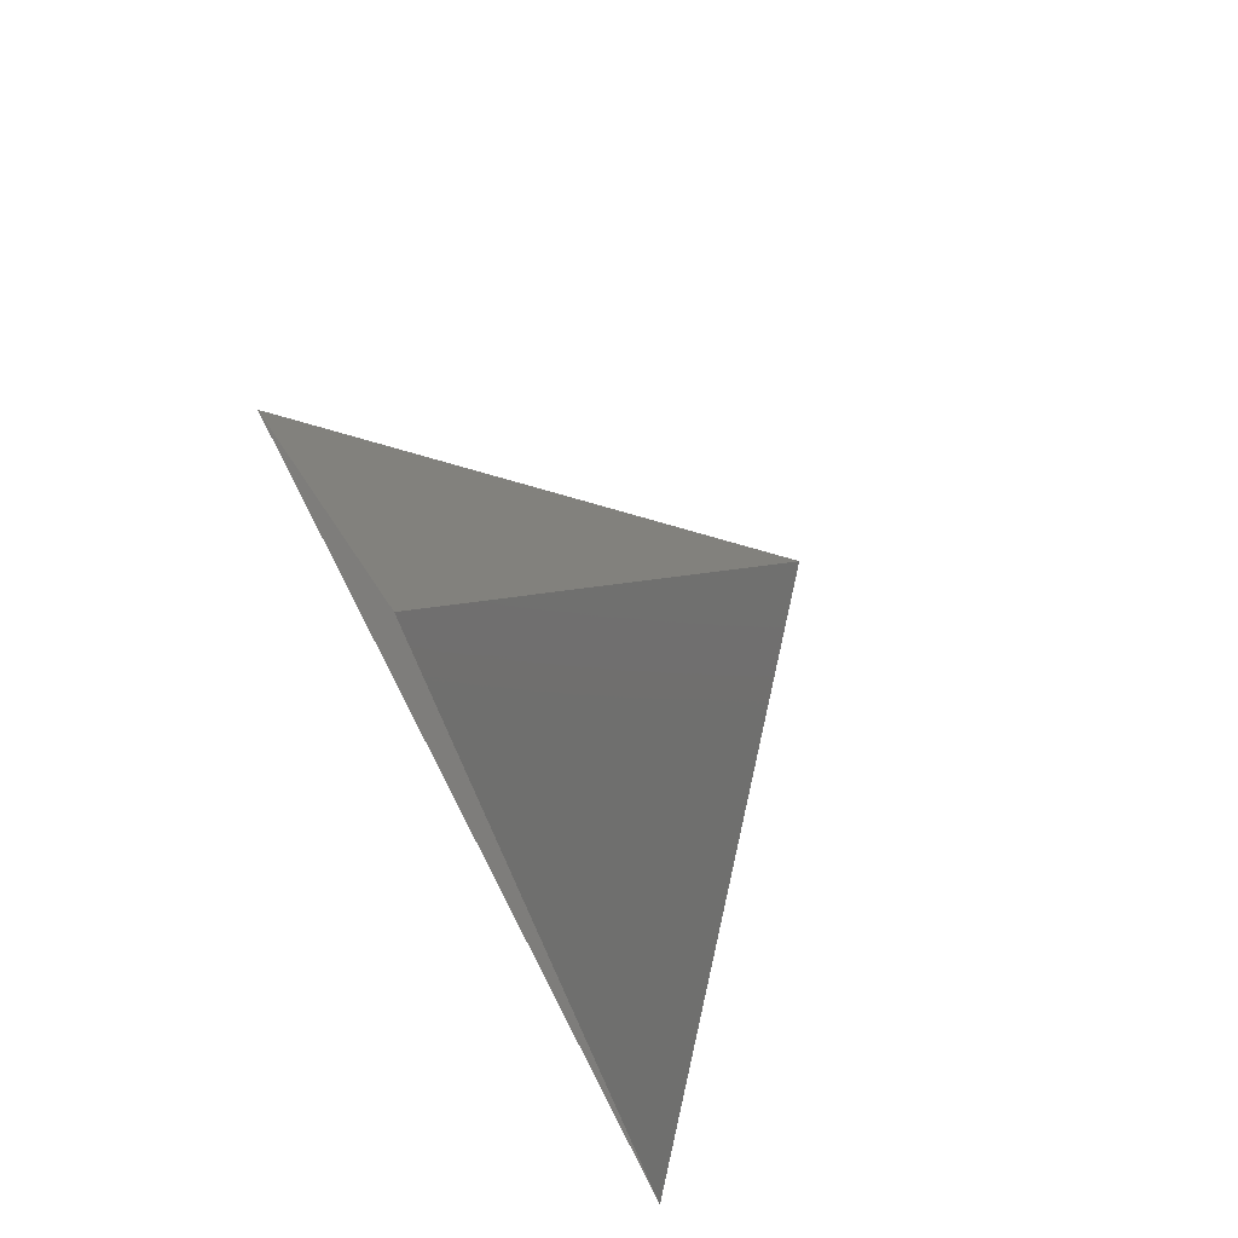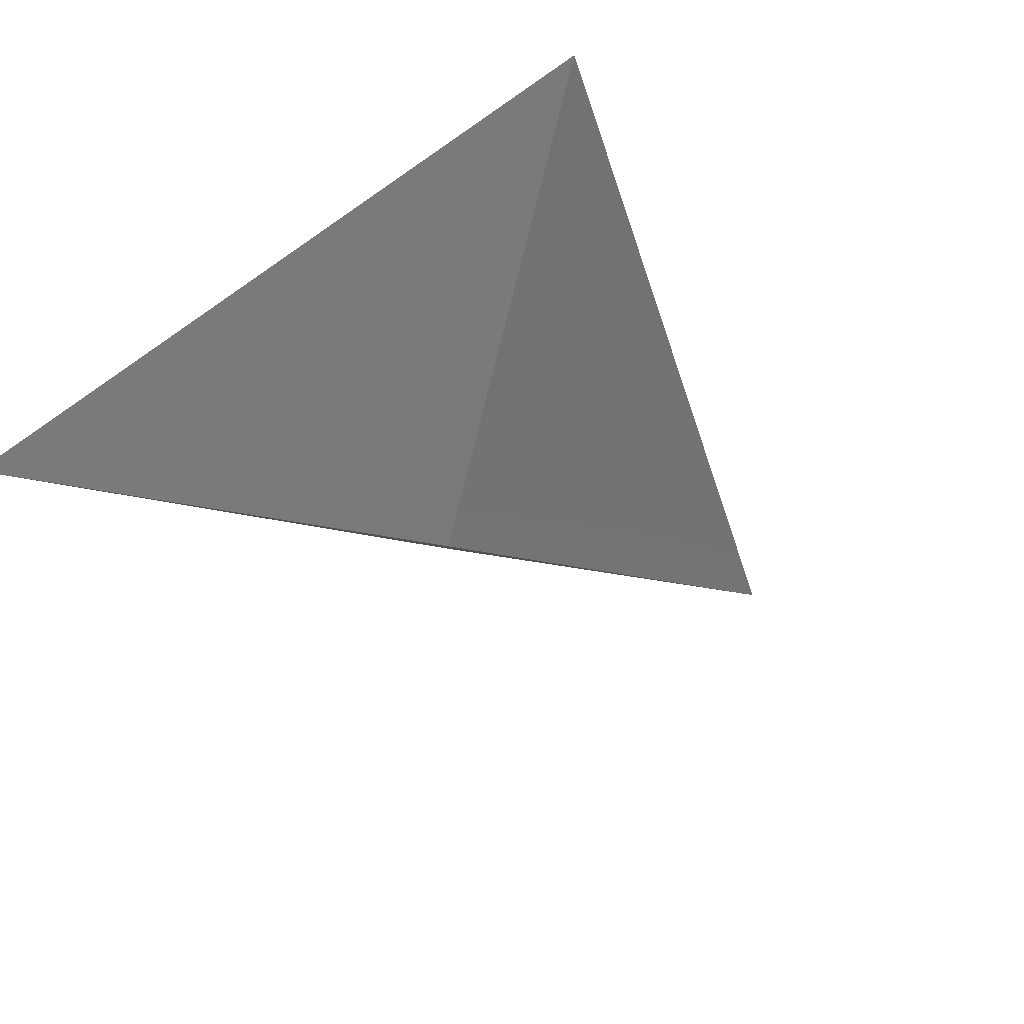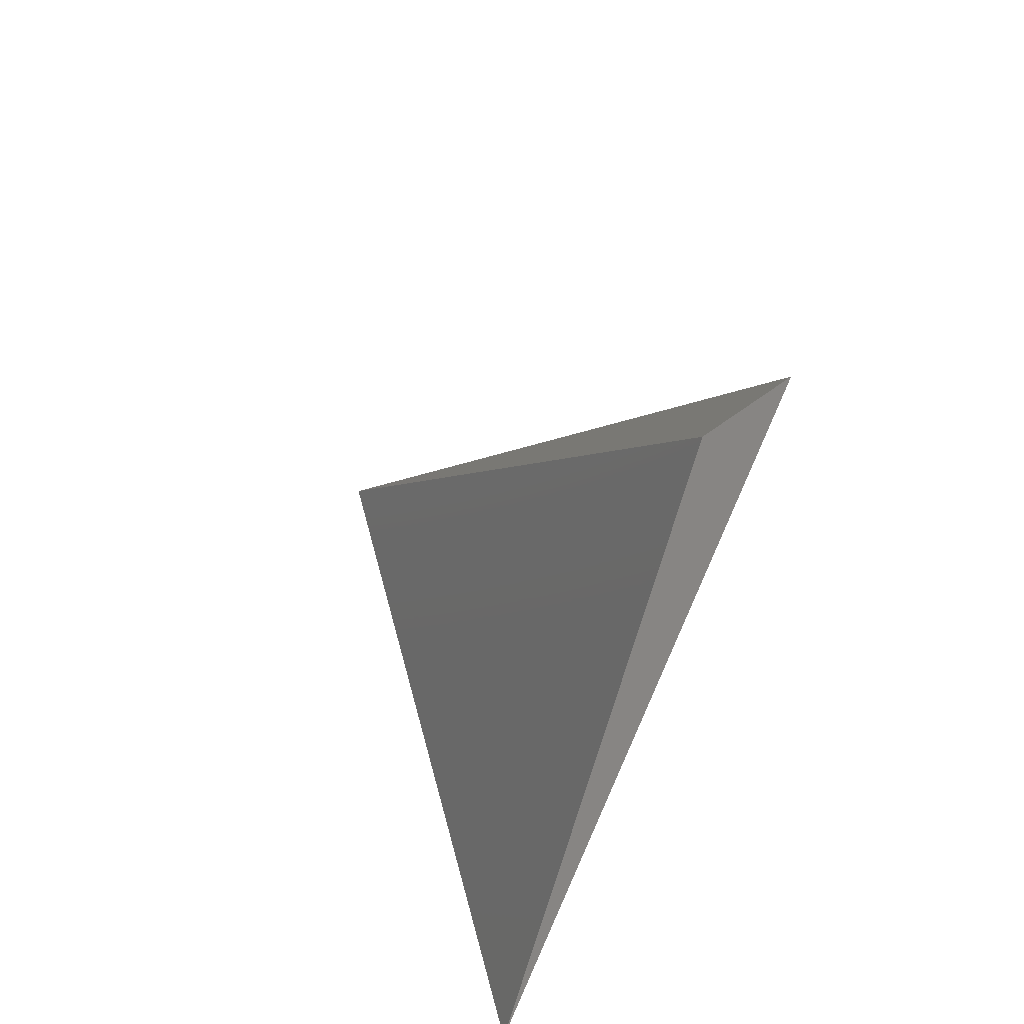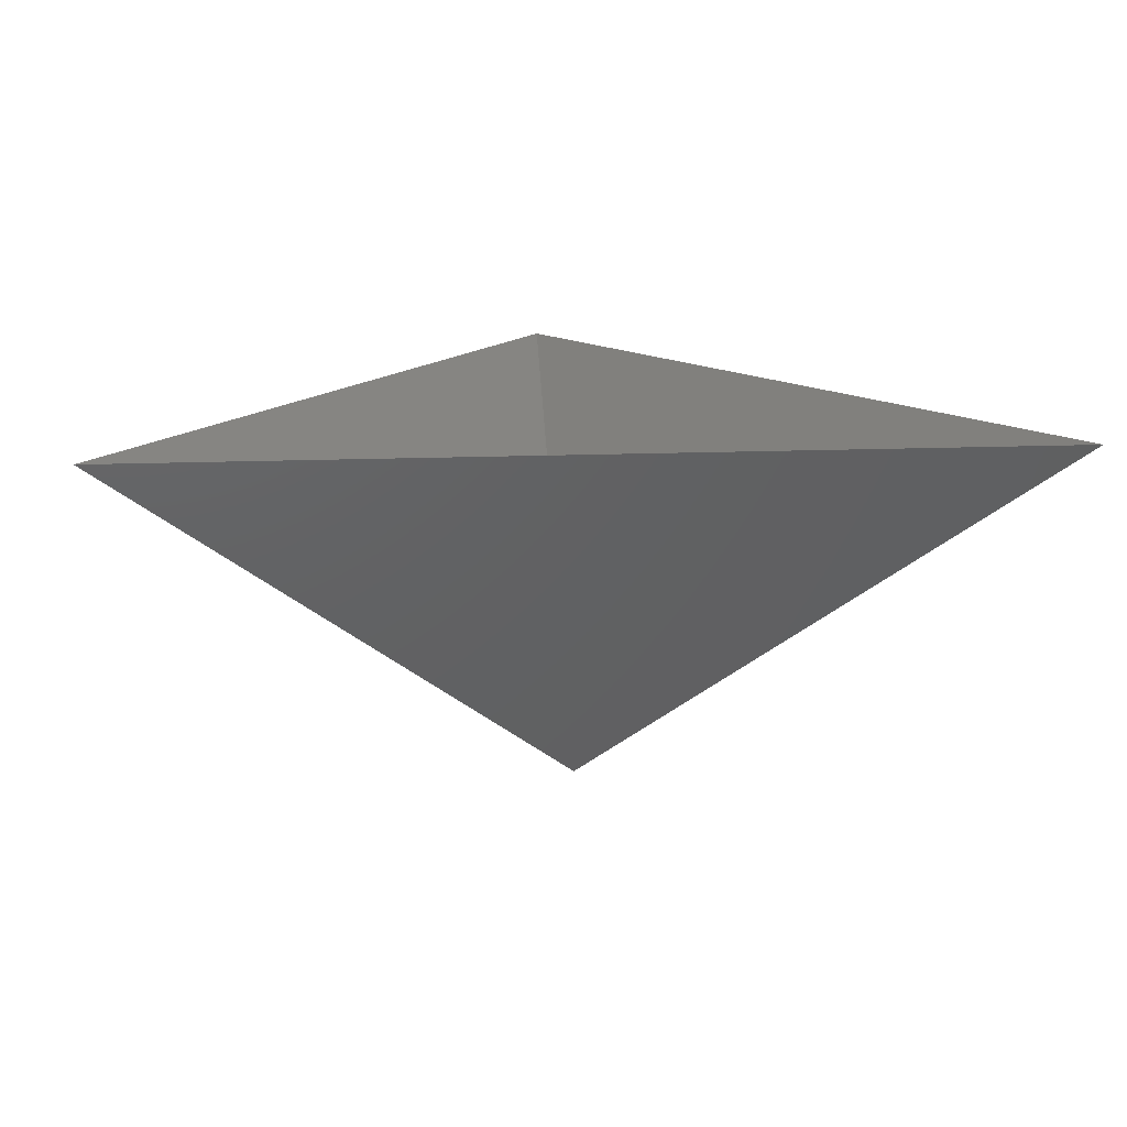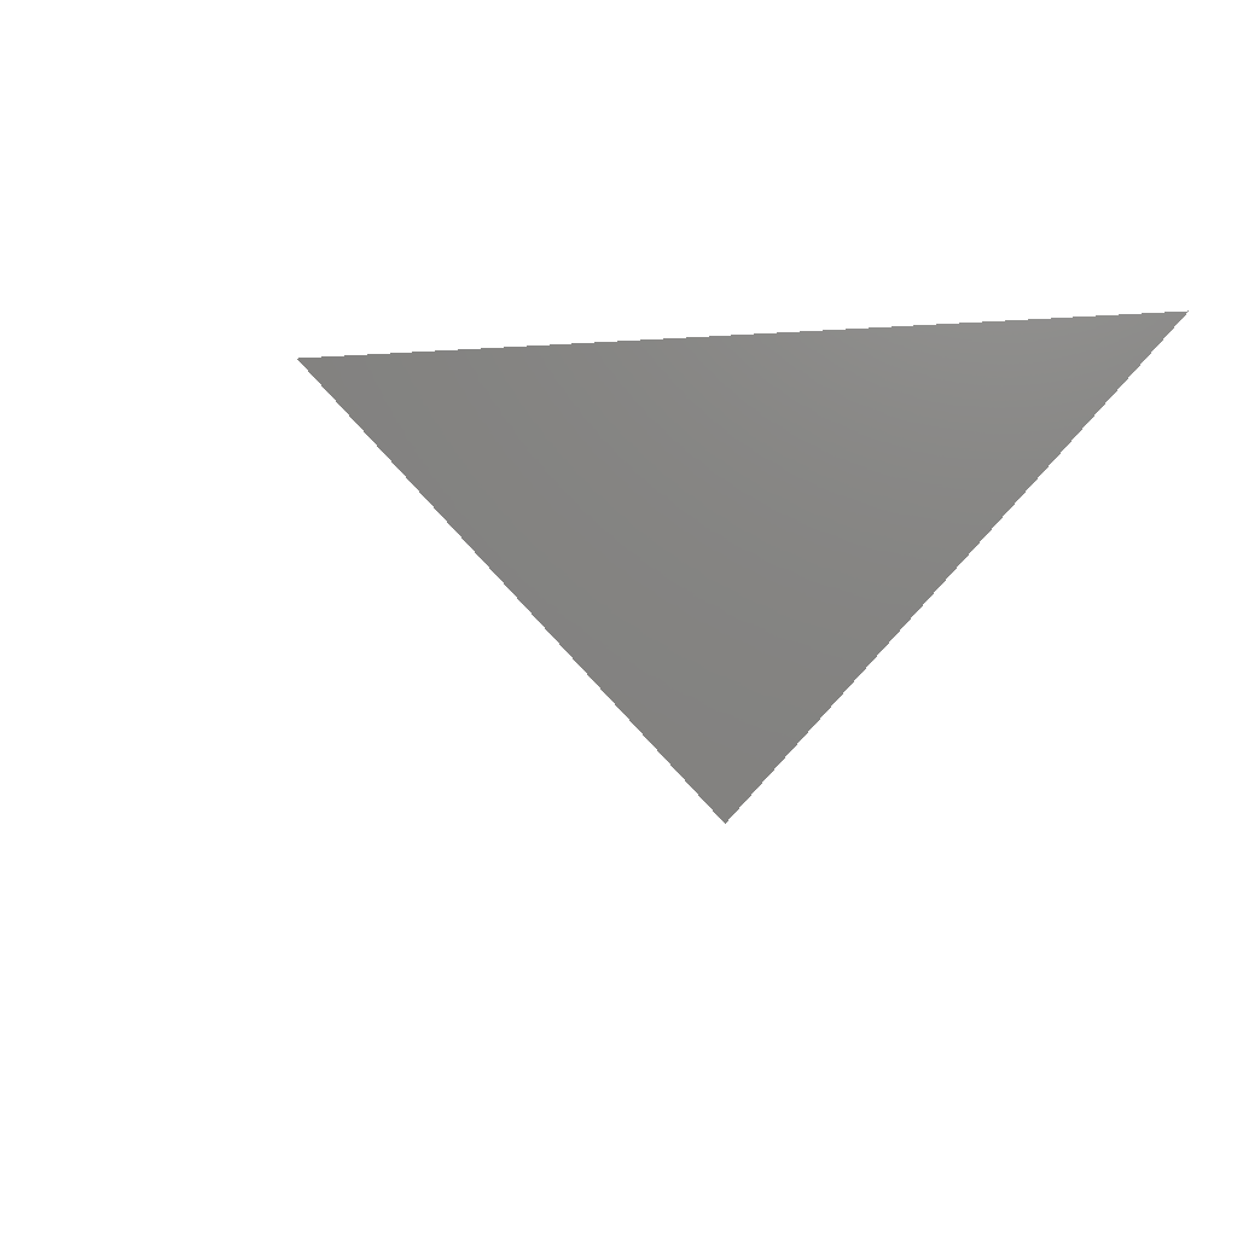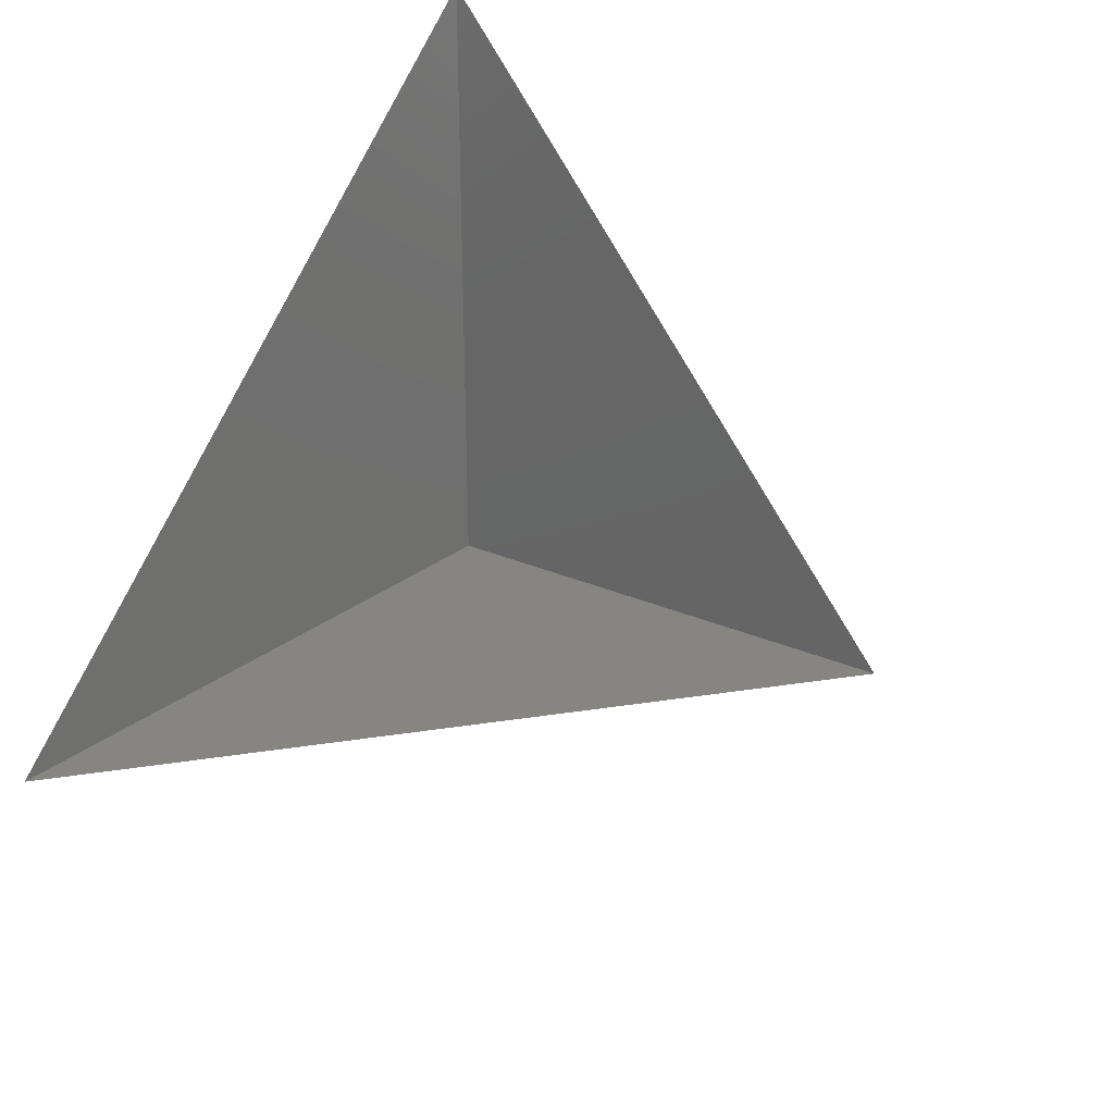
<metadata>
{"format":"stl","ext":"stl","renderer":"f3d","projection":"perspective","resolution":1024,"background":"white","views":[{"elev":74.9,"azim":62.8,"up":"+Y"},{"elev":54.2,"azim":134.7,"up":"+Z"},{"elev":66.1,"azim":-66.3,"up":"+Y"},{"elev":14.9,"azim":-5.3,"up":"+Z"},{"elev":-27.4,"azim":-118.3,"up":"+Z"},{"elev":78.9,"azim":116.4,"up":"+Z"}]}
</metadata>
<code>
# stl→obj: 4 verts, 3 faces
v -5 -17 30.32
v 7 -17 30.32
v 1 -14 25.32
v 1 -8 30.32
f 1 2 3
f 2 4 3
f 4 1 3

</code>
